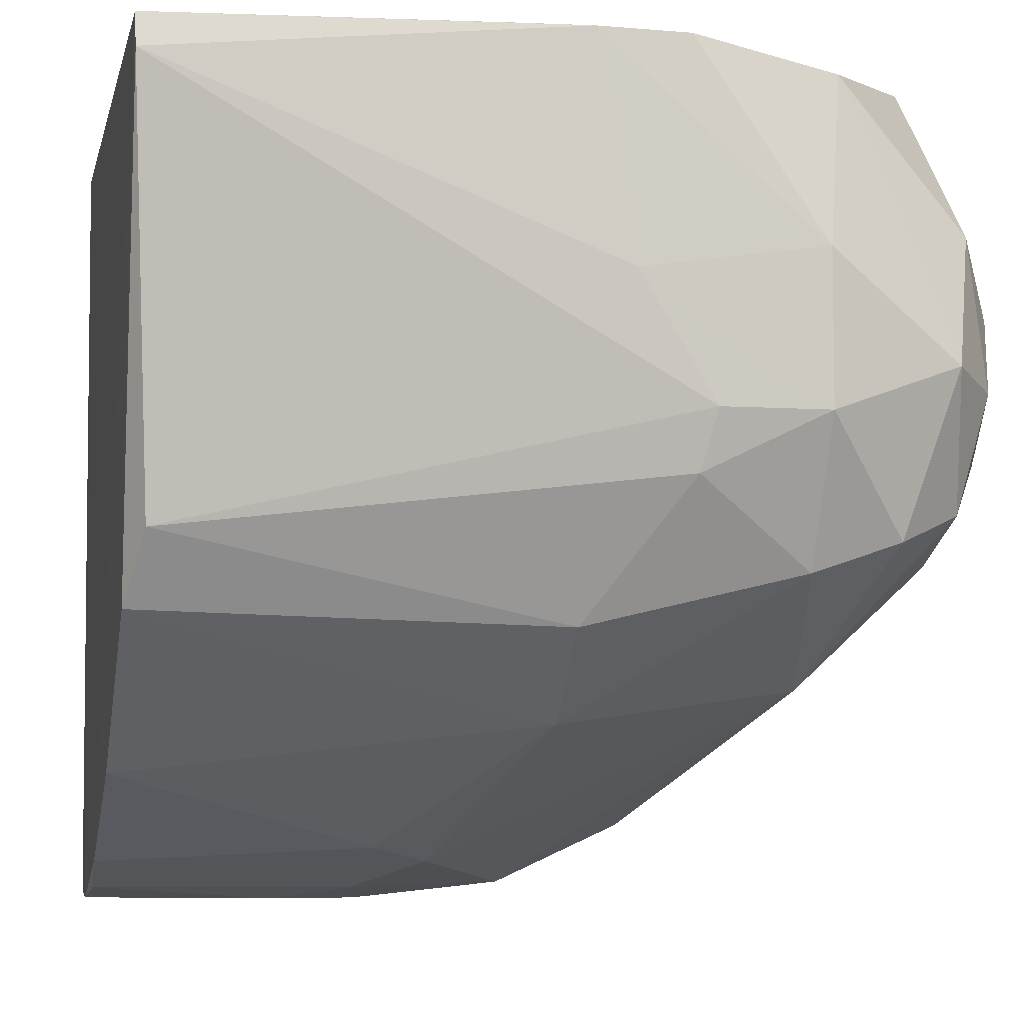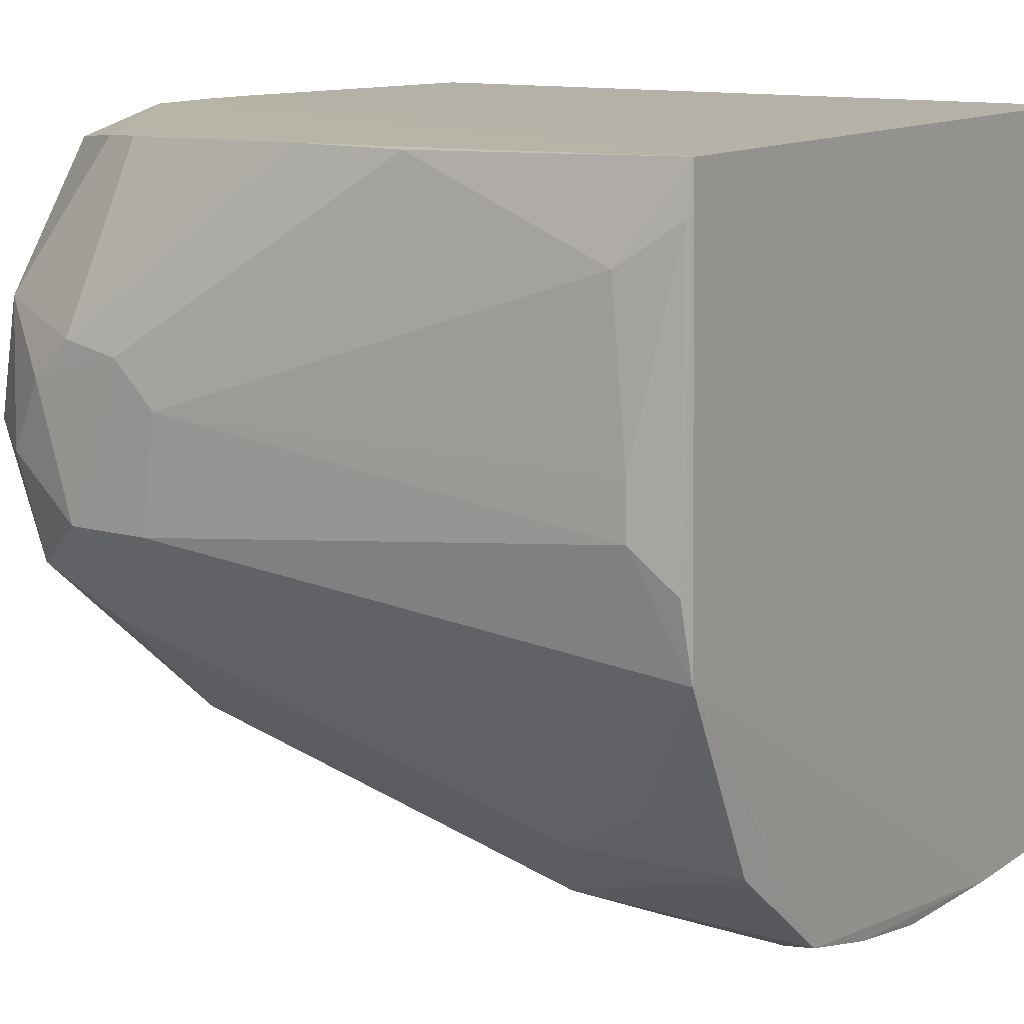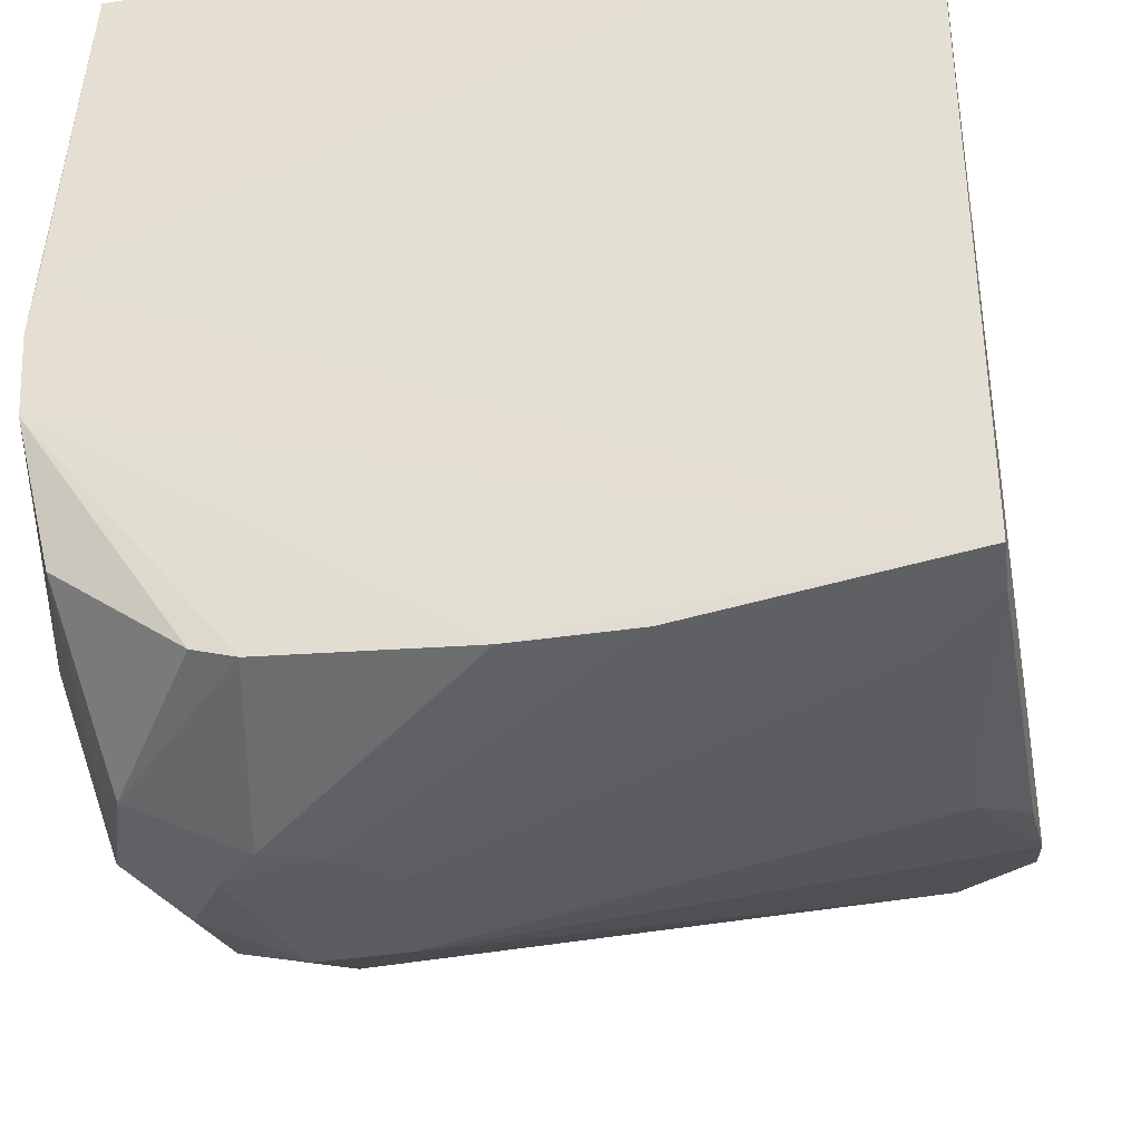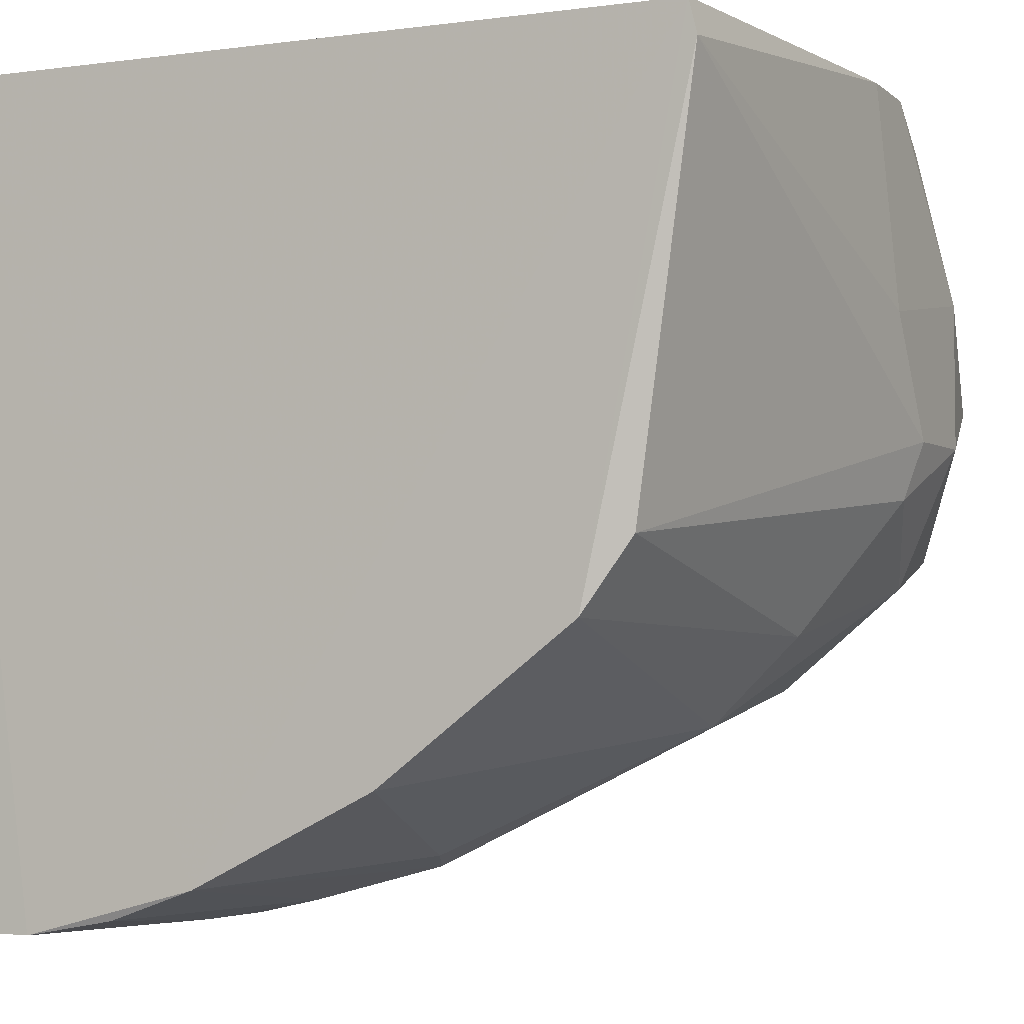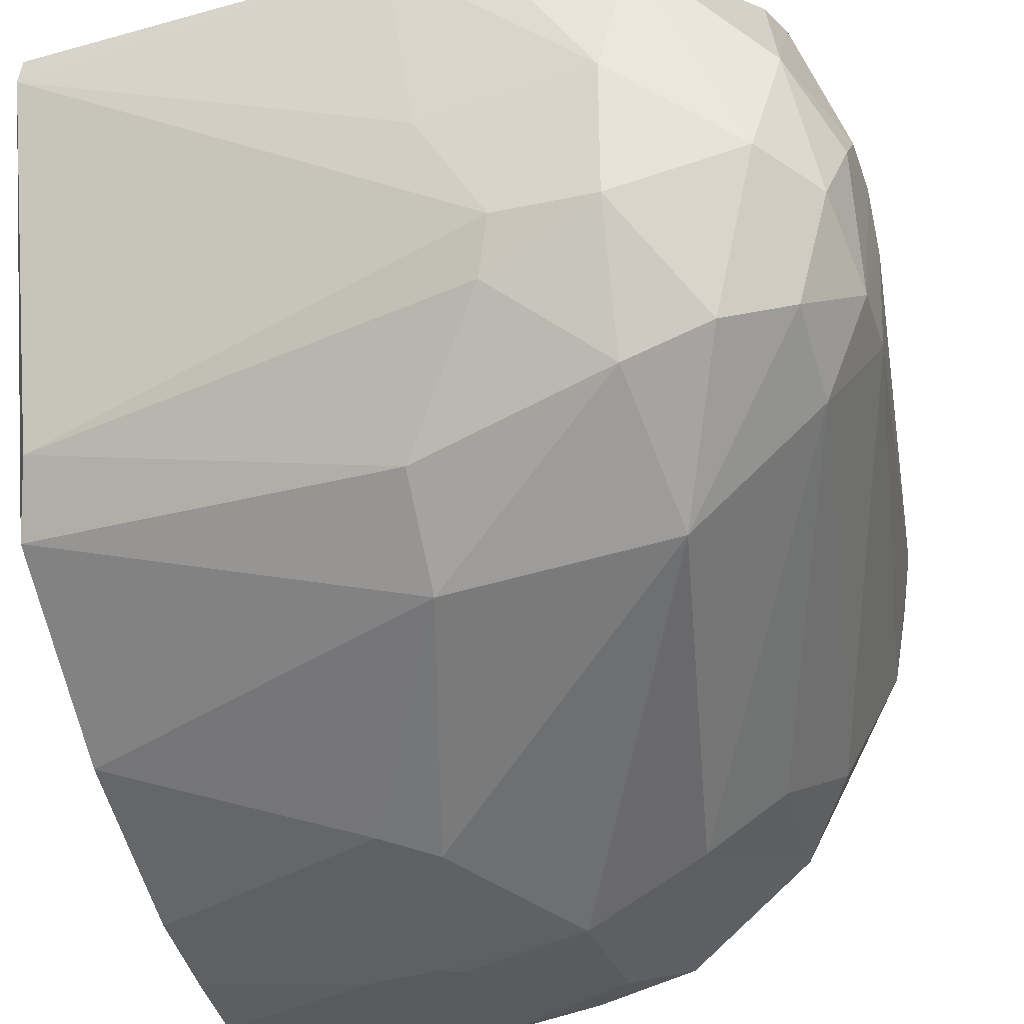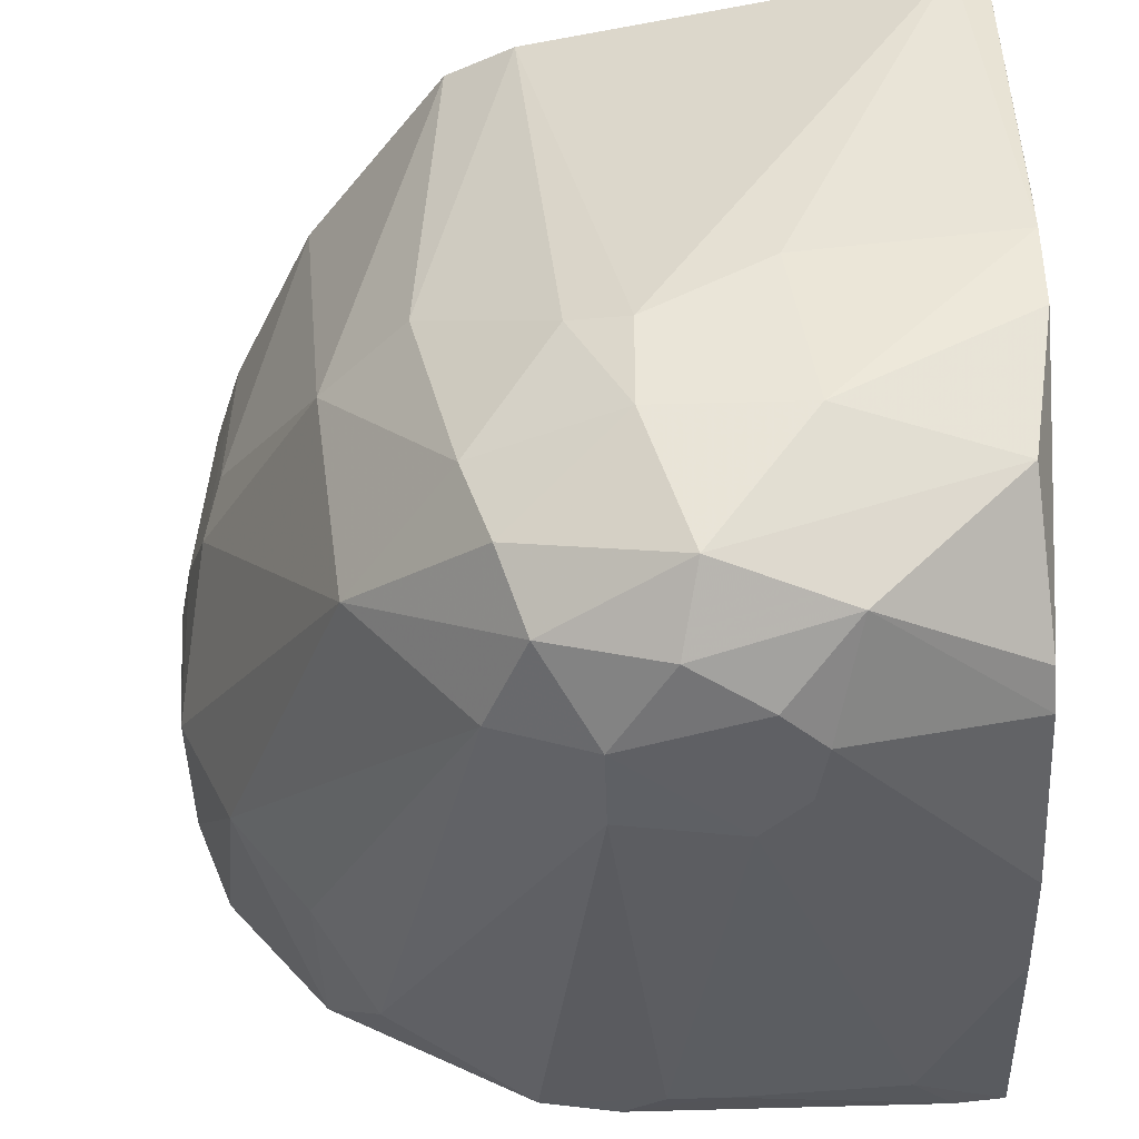
<metadata>
{"format":"obj","ext":"obj","renderer":"f3d","projection":"perspective","resolution":1024,"background":"white","views":[{"elev":-4.4,"azim":-101.7,"up":"+Z"},{"elev":12.5,"azim":34.4,"up":"+Z"},{"elev":-36.8,"azim":10.5,"up":"+Y"},{"elev":-2.9,"azim":-153.6,"up":"+Z"},{"elev":-30.8,"azim":-72.5,"up":"+Z"},{"elev":-43.8,"azim":-88.2,"up":"+Y"}]}
</metadata>
<code>
v -0.000451 0.01662 0.0001164
v -0.0004546 0.01662 0.02286
v -0.000433 0.01346 0.0001089
v -0.0004325 -0.003936 0.01027
v -0.0005141 -0.004093 0.02284
v -0.02277 0.006914 0.02285
v -0.02213 0.0166 0.0228
v -0.02291 0.005224 0.02284
v -0.003479 0.01668 9.565e-05
v -0.0005361 0.002828 0.001418
v -0.0009151 0.008363 0.0001219
v -0.005619 0.01133 0.0001309
v -0.006027 0.01657 0.000571
v -0.005975 0.009156 0.0001485
v -0.008536 0.01667 0.001459
v -0.0005743 0.008778 0.0001454
v -0.01377 0.01664 0.004079
v -0.01928 0.0166 0.008291
v -0.00056 -0.00436 0.01251
v -0.001795 -0.0048 0.01373
v -0.003553 0.007938 0.0001493
v -0.00229 0.00442 0.0005723
v -0.006493 0.004485 0.0006038
v -0.006936 0.0008531 0.002302
v -0.0005609 0.005817 0.000646
v -0.01804 0.005184 0.005392
v -0.02054 0.005145 0.00787
v -0.007813 0.009146 0.0005724
v -0.01078 0.007388 0.001475
v -0.01158 0.009041 0.001912
v -0.0006117 -0.0008772 0.004437
v -0.002715 -0.002566 0.006121
v -0.01549 -0.006496 0.01244
v -0.01499 -0.006542 0.01582
v -0.01797 -0.006528 0.01244
v -0.0175 -0.005229 0.009664
v -0.0005843 -0.004289 0.02142
v -0.002268 -0.004803 0.02021
v -0.001821 -0.004797 0.01536
v -0.02274 0.002668 0.02283
v -0.01135 -0.00523 0.02274
v -0.02183 -0.001484 0.02219
v -0.01817 -0.004367 0.02258
v -0.007973 -0.005198 0.02273
v -0.01797 -0.006503 0.01743
v -0.02107 -0.005232 0.01819
v -0.01698 -0.004764 0.02263
v -0.01628 -0.006556 0.0171
v -0.01913 -0.006491 0.01625
v -0.02038 -0.006072 0.01413
v -0.02316 -0.0008394 0.01746
v -0.02317 0.004206 0.01674
v -0.02318 -0.000855 0.01329
v -0.02236 0.01659 0.02187
v -0.02054 0.01611 0.01028
v -0.02271 0.002528 0.01166
v -0.02317 0.002133 0.01331
v -0.02228 -0.004597 0.0146
v -0.02141 -0.00327 0.01009
v -0.02028 -0.005182 0.01088
v -0.02146 -0.0007719 0.00926
v -0.005626 0.008415 0.0001541
v -0.01767 -0.001464 0.006289
v -0.005645 -0.001294 0.00444
f 1 2 3
f 4 2 5
f 4 3 2
f 6 5 2
f 7 6 2
f 7 8 6
f 9 1 3
f 9 2 1
f 10 3 4
f 11 9 3
f 12 13 9
f 12 11 14
f 12 9 11
f 15 7 2
f 15 2 9
f 15 9 13
f 16 11 3
f 17 18 7
f 17 7 15
f 19 20 4
f 19 4 5
f 21 22 23
f 21 11 22
f 24 22 10
f 24 23 22
f 25 16 3
f 25 3 10
f 25 11 16
f 25 22 11
f 25 10 22
f 26 27 18
f 26 18 17
f 28 12 14
f 28 14 23
f 28 23 29
f 28 13 12
f 28 29 15
f 28 15 13
f 30 17 15
f 30 15 29
f 30 26 17
f 30 29 26
f 31 10 4
f 31 4 32
f 31 24 10
f 33 20 34
f 33 34 35
f 33 4 20
f 33 32 4
f 33 35 36
f 33 36 32
f 37 19 5
f 37 5 38
f 39 38 34
f 39 34 20
f 39 37 38
f 39 20 19
f 39 19 37
f 40 41 5
f 40 42 43
f 40 6 8
f 40 5 6
f 44 38 5
f 44 5 41
f 44 34 38
f 44 41 45
f 46 43 42
f 47 45 41
f 47 46 45
f 47 43 46
f 47 40 43
f 47 41 40
f 48 35 34
f 48 44 45
f 48 34 44
f 49 50 35
f 49 48 45
f 49 35 48
f 49 46 50
f 49 45 46
f 51 52 53
f 51 8 52
f 51 40 8
f 51 42 40
f 54 52 8
f 54 8 7
f 54 7 18
f 55 18 27
f 55 27 56
f 55 54 18
f 57 56 53
f 57 53 52
f 57 52 54
f 57 55 56
f 57 54 55
f 58 53 59
f 58 50 46
f 58 51 53
f 58 46 42
f 58 42 51
f 60 35 50
f 60 58 59
f 60 50 58
f 60 36 35
f 61 56 27
f 61 27 26
f 61 59 53
f 61 53 56
f 62 21 23
f 62 23 14
f 62 14 11
f 62 11 21
f 63 23 24
f 63 61 26
f 63 59 61
f 63 26 29
f 63 29 23
f 63 24 36
f 63 60 59
f 63 36 60
f 64 32 36
f 64 36 24
f 64 31 32
f 64 24 31

</code>
